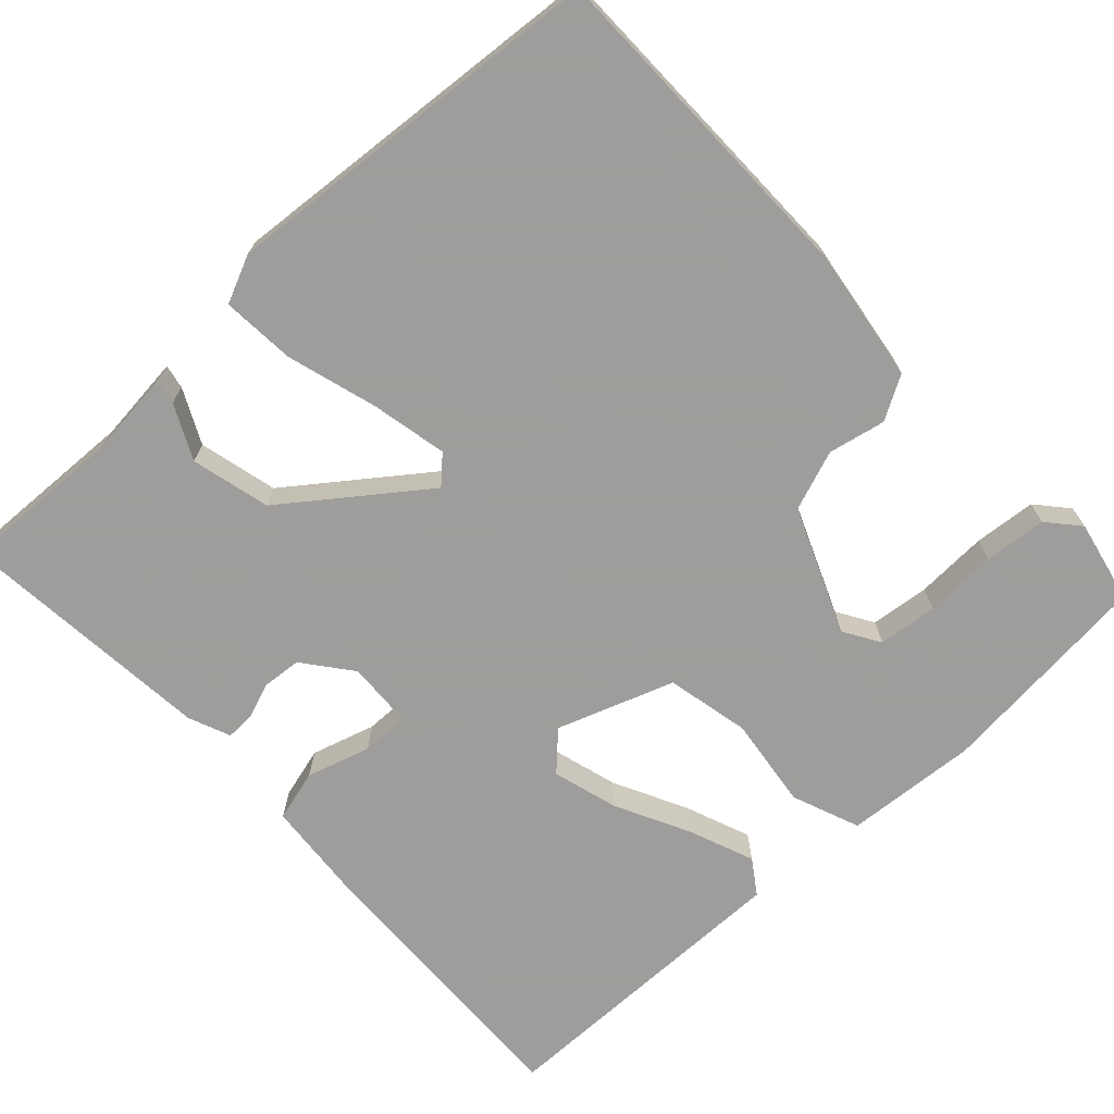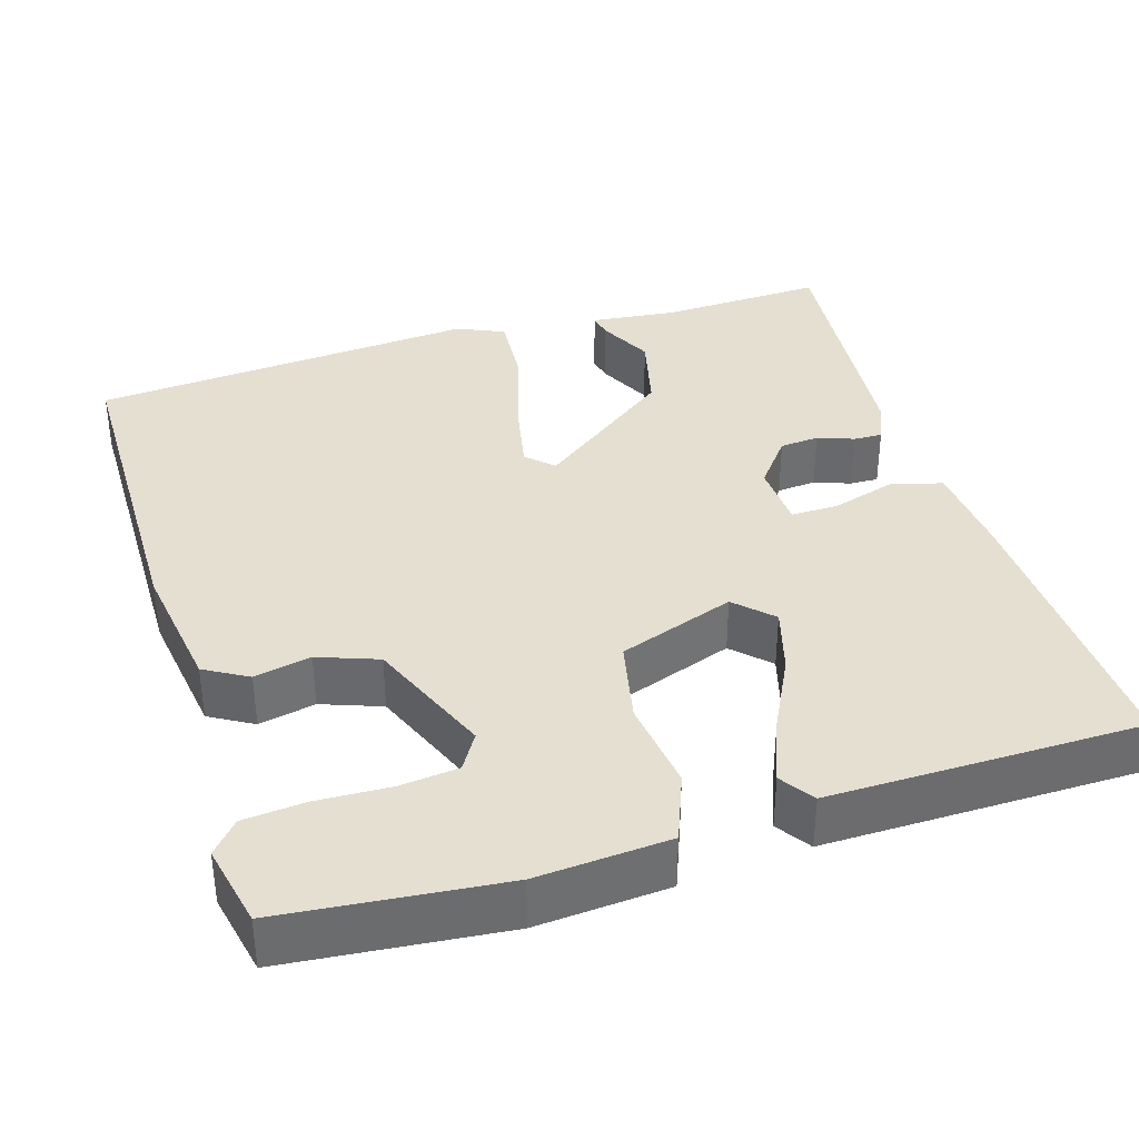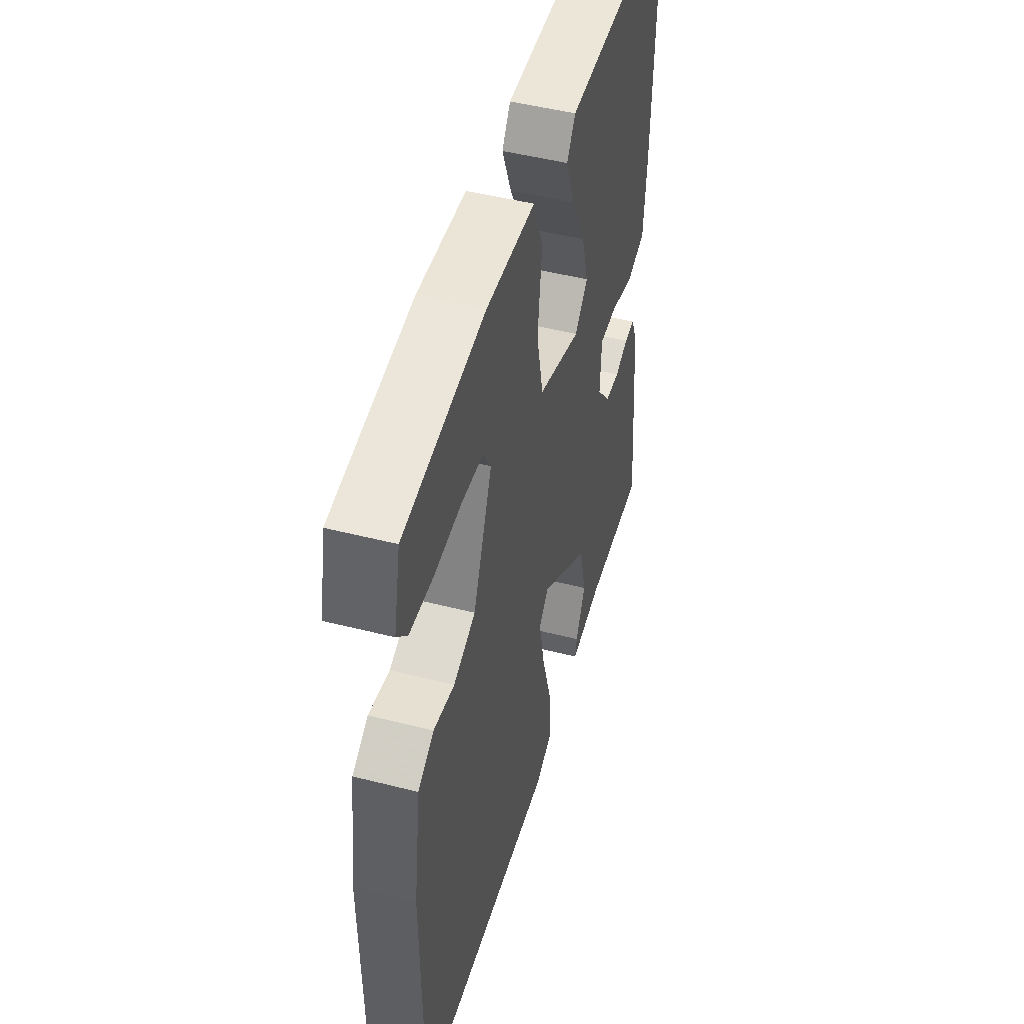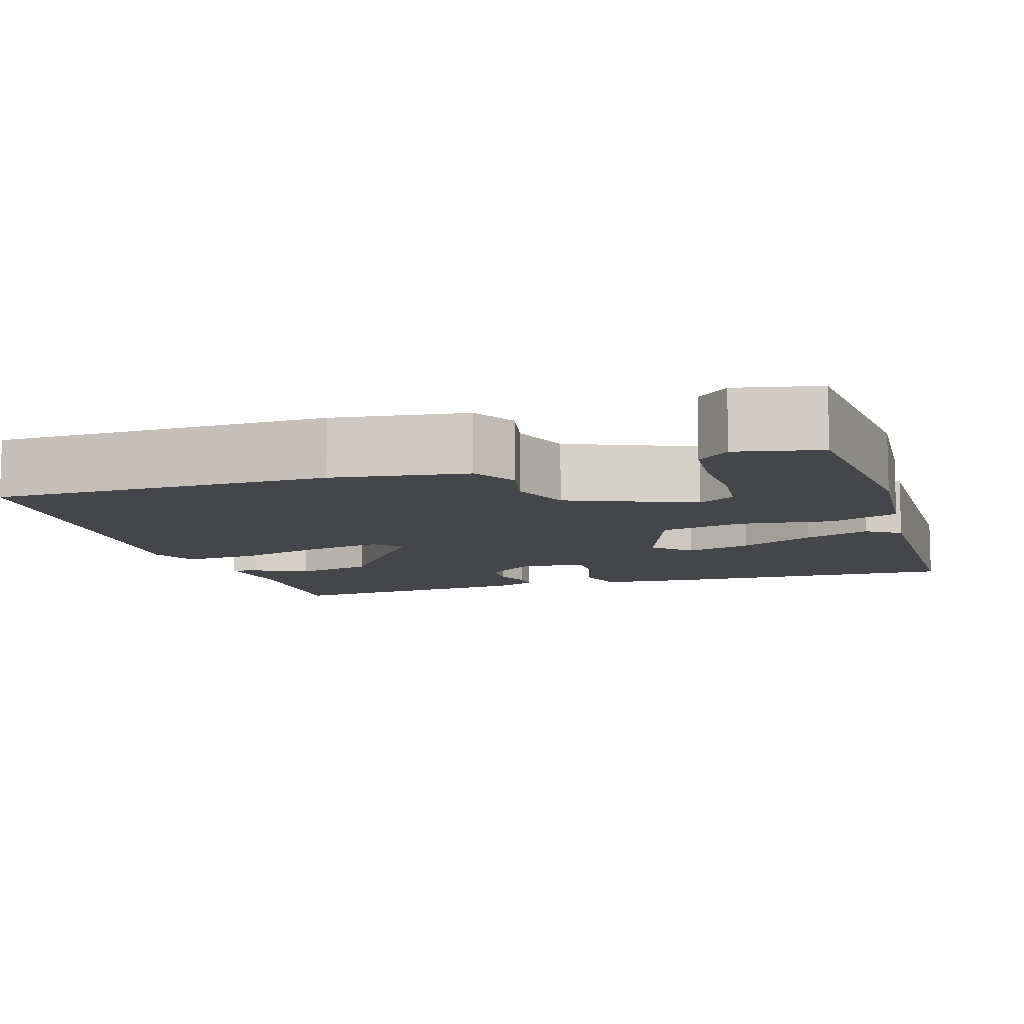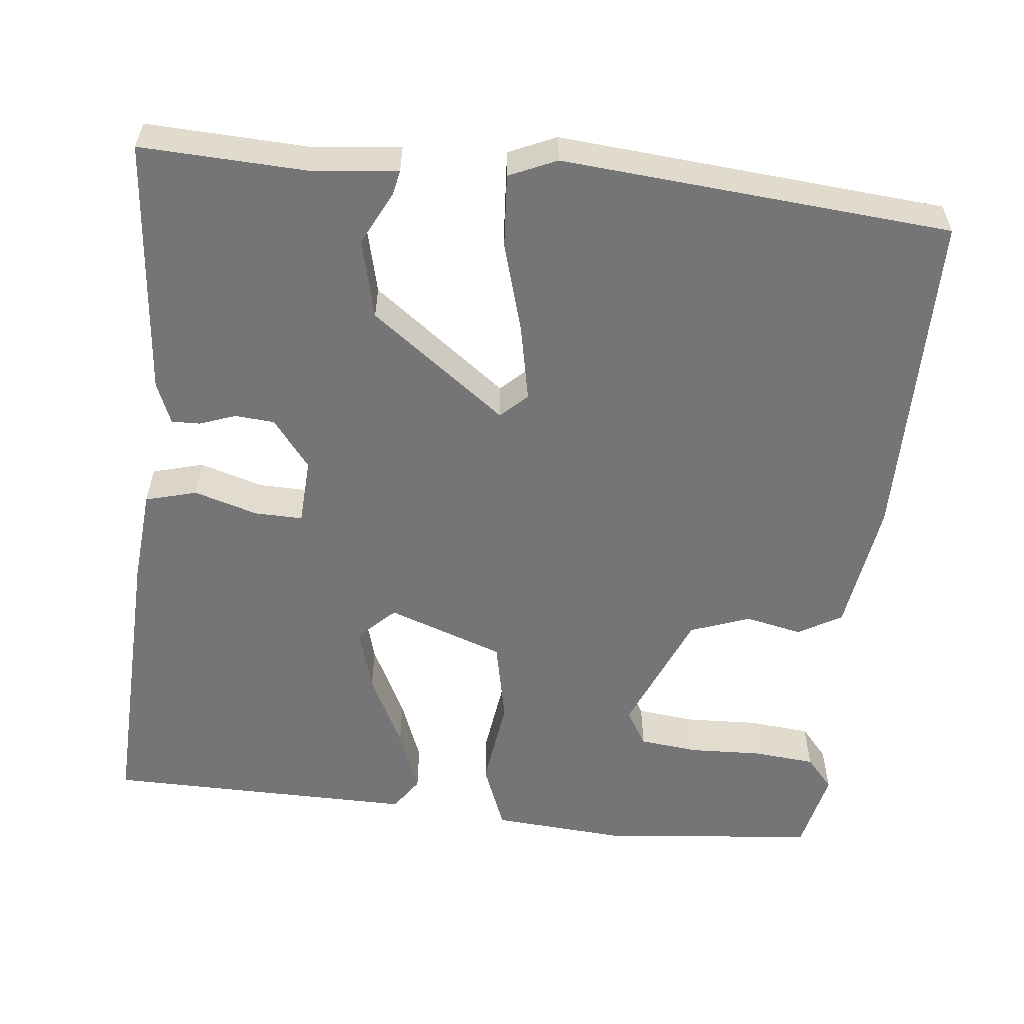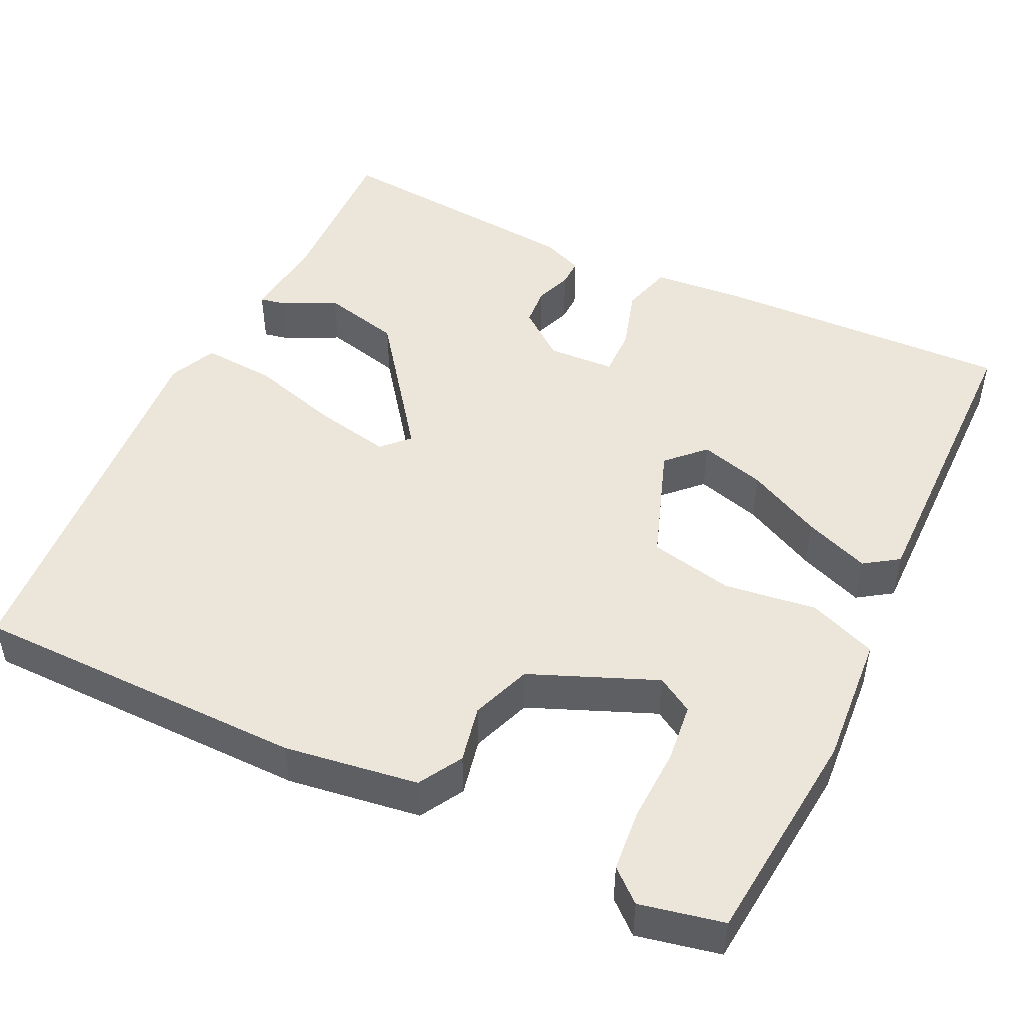
<metadata>
{"format":"obj","ext":"obj","renderer":"f3d","projection":"perspective","resolution":1024,"background":"white","views":[{"elev":-70.7,"azim":-137.3,"up":"+Y"},{"elev":36.8,"azim":-17.3,"up":"+Y"},{"elev":48.8,"azim":-74.2,"up":"+Z"},{"elev":-9.4,"azim":-72.8,"up":"+Y"},{"elev":-56.6,"azim":173.6,"up":"+Y"},{"elev":48.1,"azim":-64.5,"up":"+Y"}]}
</metadata>
<code>
v 0.5 0.07 -0.5
v 0.291 0.07 -0.492
v 0.181 0.07 -0.504
v 0.187 0.07 -0.473
v 0.221 0.07 -0.404
v 0.196 0.07 -0.304
v 0.024 0.07 -0.176
v -0.009 0.07 -0.208
v 0.011 0.07 -0.304
v 0.045 0.07 -0.419
v 0.052 0.07 -0.512
v -0.008 0.07 -0.539
v -0.5 0.07 -0.5
v -0.505 0.07 -0.075
v -0.481 0.07 0.094
v -0.426 0.07 0.126
v -0.354 0.07 0.111
v -0.278 0.07 0.139
v -0.213 0.07 0.298
v -0.241 0.07 0.344
v -0.316 0.07 0.352
v -0.408 0.07 0.348
v -0.487 0.07 0.355
v -0.522 0.07 0.395
v -0.5 0.07 0.5
v -0.223 0.07 0.528
v -0.055 0.07 0.516
v -0.021 0.07 0.43
v -0.036 0.07 0.313
v -0.013 0.07 0.207
v 0.135 0.07 0.155
v 0.18 0.07 0.2
v 0.156 0.07 0.283
v 0.108 0.07 0.378
v 0.076 0.07 0.46
v 0.105 0.07 0.503
v 0.5 0.07 0.5
v 0.488 0.07 0.128
v 0.478 0.07 0.006
v 0.413 0.07 -0.012
v 0.332 0.07 0.012
v 0.271 0.07 0.013
v 0.267 0.07 -0.072
v 0.315 0.07 -0.133
v 0.365 0.07 -0.137
v 0.411 0.07 -0.12
v 0.447 0.07 -0.119
v 0.469 0.07 -0.172
v 0.5 0 -0.5
v 0.291 0 -0.492
v 0.181 0 -0.504
v 0.187 0 -0.473
v 0.221 0 -0.404
v 0.196 0 -0.304
v 0.024 0 -0.176
v -0.009 0 -0.208
v 0.011 0 -0.304
v 0.045 0 -0.419
v 0.052 0 -0.512
v -0.008 0 -0.539
v -0.5 0 -0.5
v -0.505 0 -0.075
v -0.481 0 0.094
v -0.426 0 0.126
v -0.354 0 0.111
v -0.278 0 0.139
v -0.213 0 0.298
v -0.241 0 0.344
v -0.316 0 0.352
v -0.408 0 0.348
v -0.487 0 0.355
v -0.522 0 0.395
v -0.5 0 0.5
v -0.223 0 0.528
v -0.055 0 0.516
v -0.021 0 0.43
v -0.036 0 0.313
v -0.013 0 0.207
v 0.135 0 0.155
v 0.18 0 0.2
v 0.156 0 0.283
v 0.108 0 0.378
v 0.076 0 0.46
v 0.105 0 0.503
v 0.5 0 0.5
v 0.488 0 0.128
v 0.478 0 0.006
v 0.413 0 -0.012
v 0.332 0 0.012
v 0.271 0 0.013
v 0.267 0 -0.072
v 0.315 0 -0.133
v 0.365 0 -0.137
v 0.411 0 -0.12
v 0.447 0 -0.119
v 0.469 0 -0.172
f 48 1 2
f 47 48 2
f 46 47 2
f 45 46 2
f 44 45 2
f 43 44 2
f 39 40 41
f 38 39 41
f 37 38 41
f 36 37 41
f 35 36 41
f 34 35 41
f 33 34 41
f 32 33 41 42
f 31 32 42 43
f 27 28 29
f 26 27 29
f 25 26 29
f 24 25 29
f 21 22 23 24
f 20 21 24
f 20 24 29
f 19 20 29 30
f 15 16 17
f 14 15 17
f 13 14 17
f 12 13 17
f 11 12 17
f 10 11 17
f 9 10 17
f 8 9 17 18
f 18 19 30
f 8 18 30
f 7 8 30
f 2 3 4 5
f 2 5 6
f 43 2 6
f 30 31 43
f 7 30 43
f 6 7 43
f 50 49 96
f 50 96 95
f 50 95 94
f 50 94 93
f 50 93 92
f 50 92 91
f 89 88 87
f 89 87 86
f 89 86 85
f 89 85 84
f 89 84 83
f 89 83 82
f 89 82 81
f 90 89 81 80
f 91 90 80 79
f 77 76 75
f 77 75 74
f 77 74 73
f 77 73 72
f 72 71 70 69
f 72 69 68
f 77 72 68
f 78 77 68 67
f 65 64 63
f 65 63 62
f 65 62 61
f 65 61 60
f 65 60 59
f 65 59 58
f 65 58 57
f 66 65 57 56
f 78 67 66
f 78 66 56
f 78 56 55
f 53 52 51 50
f 54 53 50
f 54 50 91
f 91 79 78
f 91 78 55
f 91 55 54
f 1 49 50 2
f 2 50 51 3
f 3 51 52 4
f 4 52 53 5
f 5 53 54 6
f 6 54 55 7
f 7 55 56 8
f 8 56 57 9
f 9 57 58 10
f 10 58 59 11
f 11 59 60 12
f 12 60 61 13
f 13 61 62 14
f 14 62 63 15
f 15 63 64 16
f 16 64 65 17
f 17 65 66 18
f 18 66 67 19
f 19 67 68 20
f 20 68 69 21
f 21 69 70 22
f 22 70 71 23
f 23 71 72 24
f 24 72 73 25
f 25 73 74 26
f 26 74 75 27
f 27 75 76 28
f 28 76 77 29
f 29 77 78 30
f 30 78 79 31
f 31 79 80 32
f 32 80 81 33
f 33 81 82 34
f 34 82 83 35
f 35 83 84 36
f 36 84 85 37
f 37 85 86 38
f 38 86 87 39
f 39 87 88 40
f 40 88 89 41
f 41 89 90 42
f 42 90 91 43
f 43 91 92 44
f 44 92 93 45
f 45 93 94 46
f 46 94 95 47
f 47 95 96 48
f 48 96 49 1

</code>
